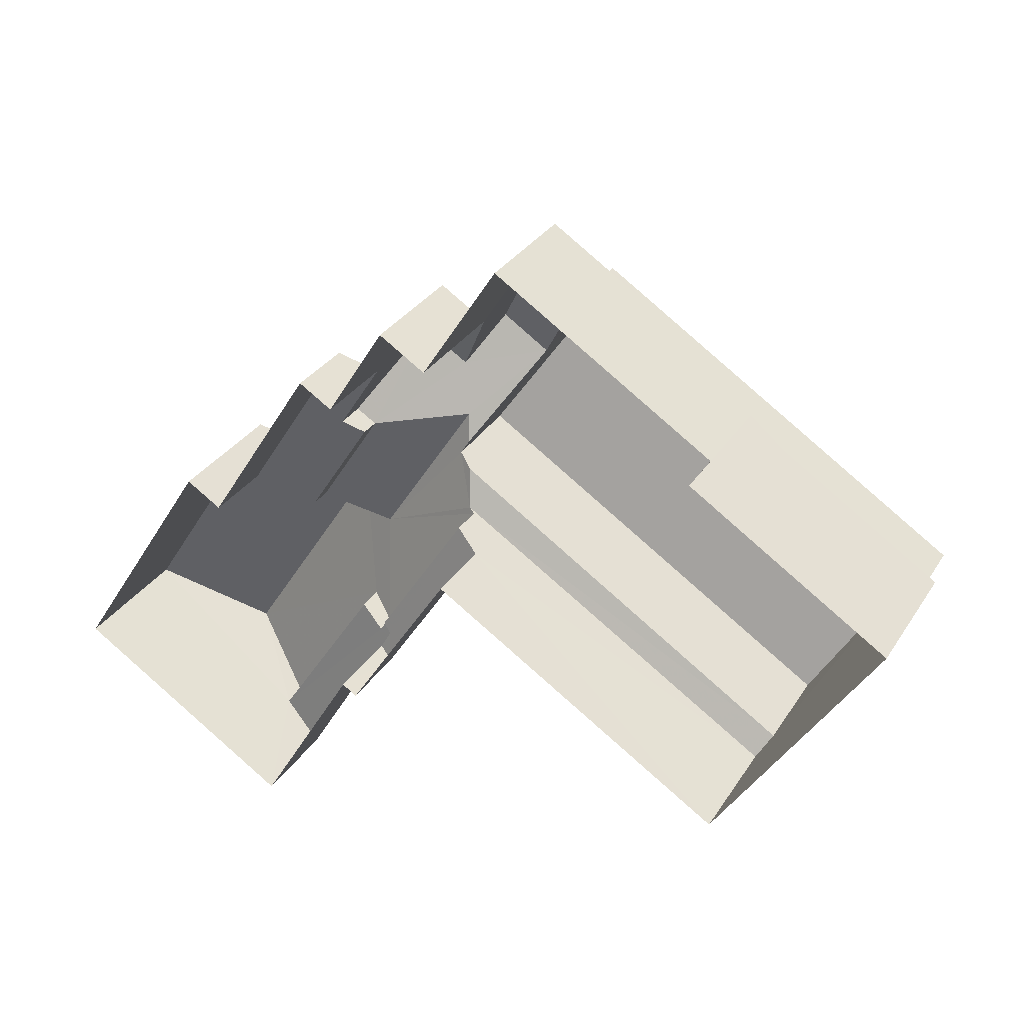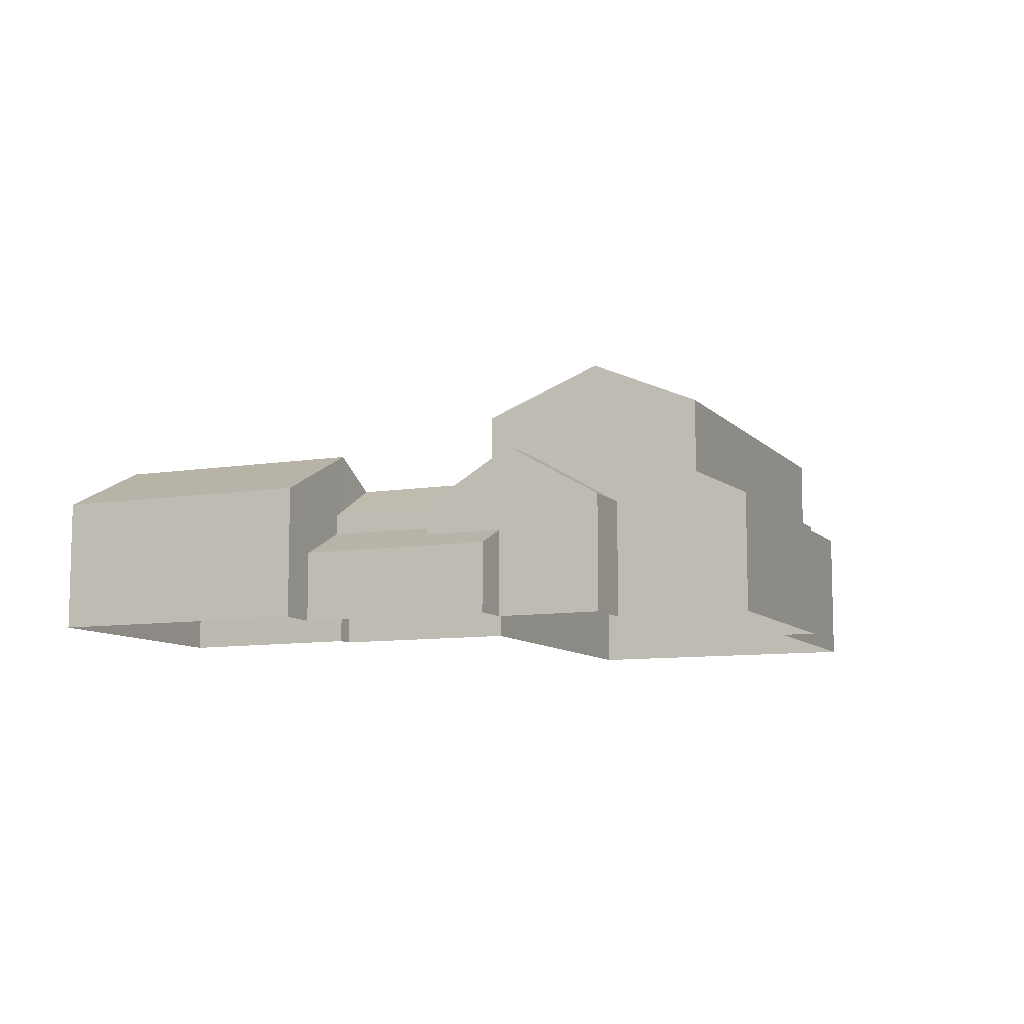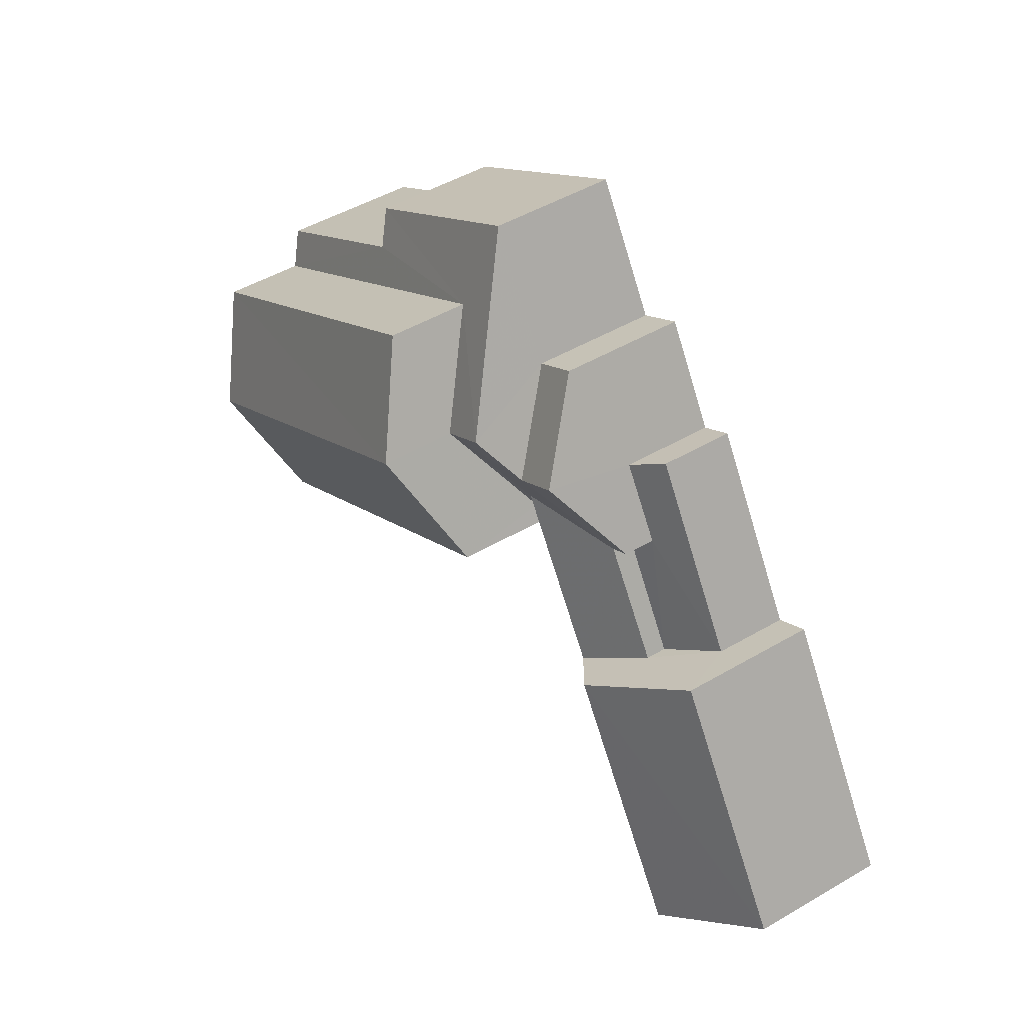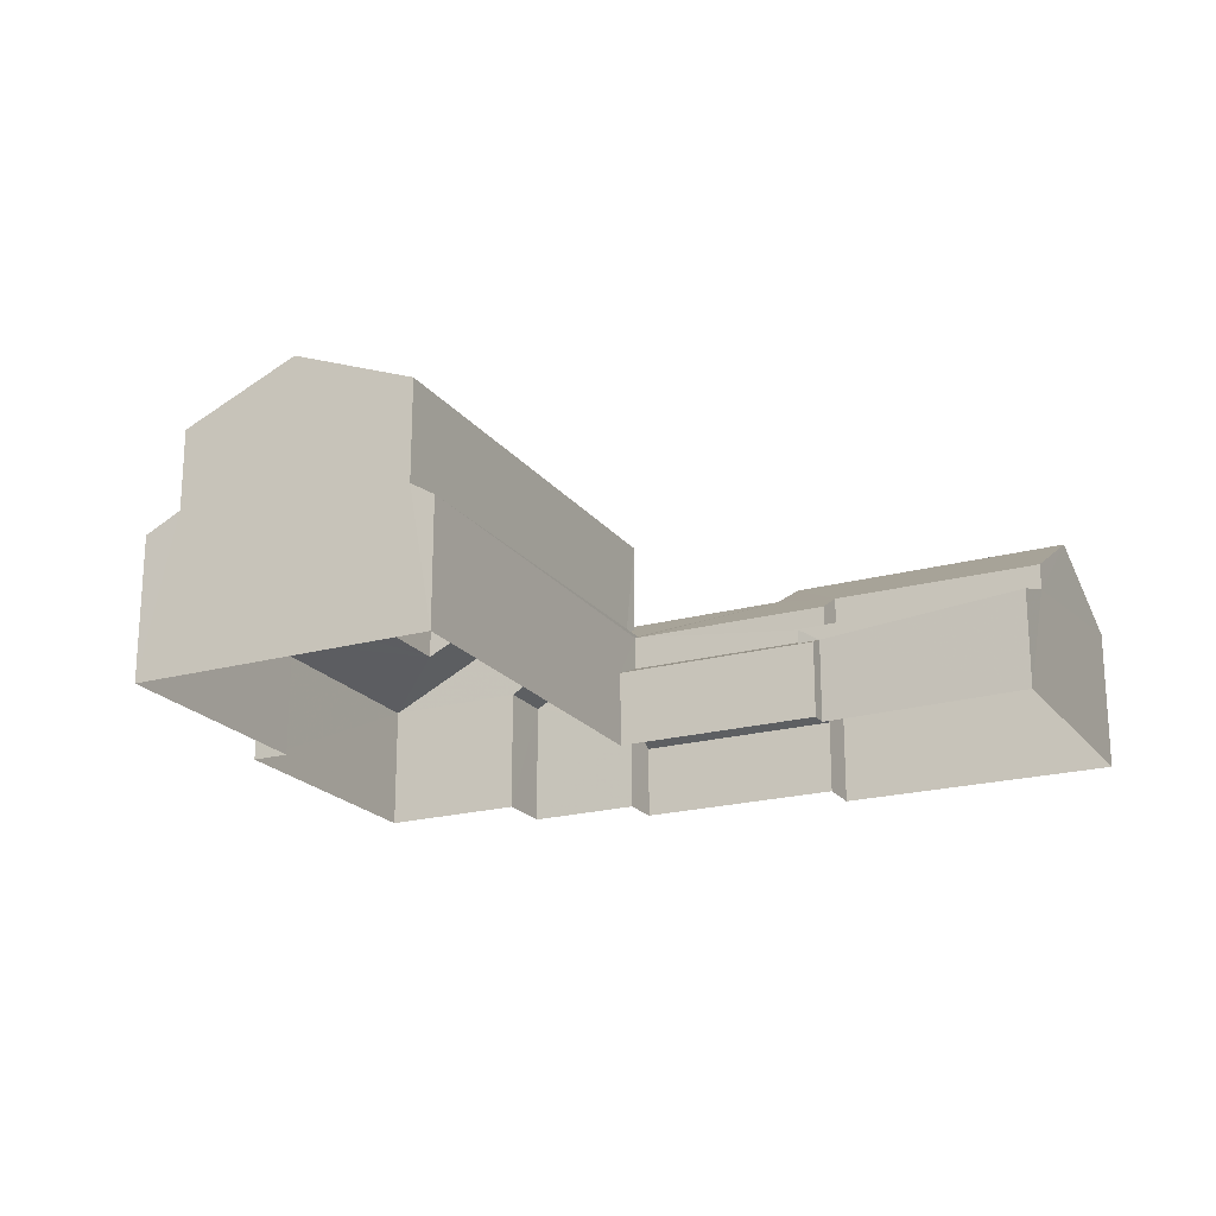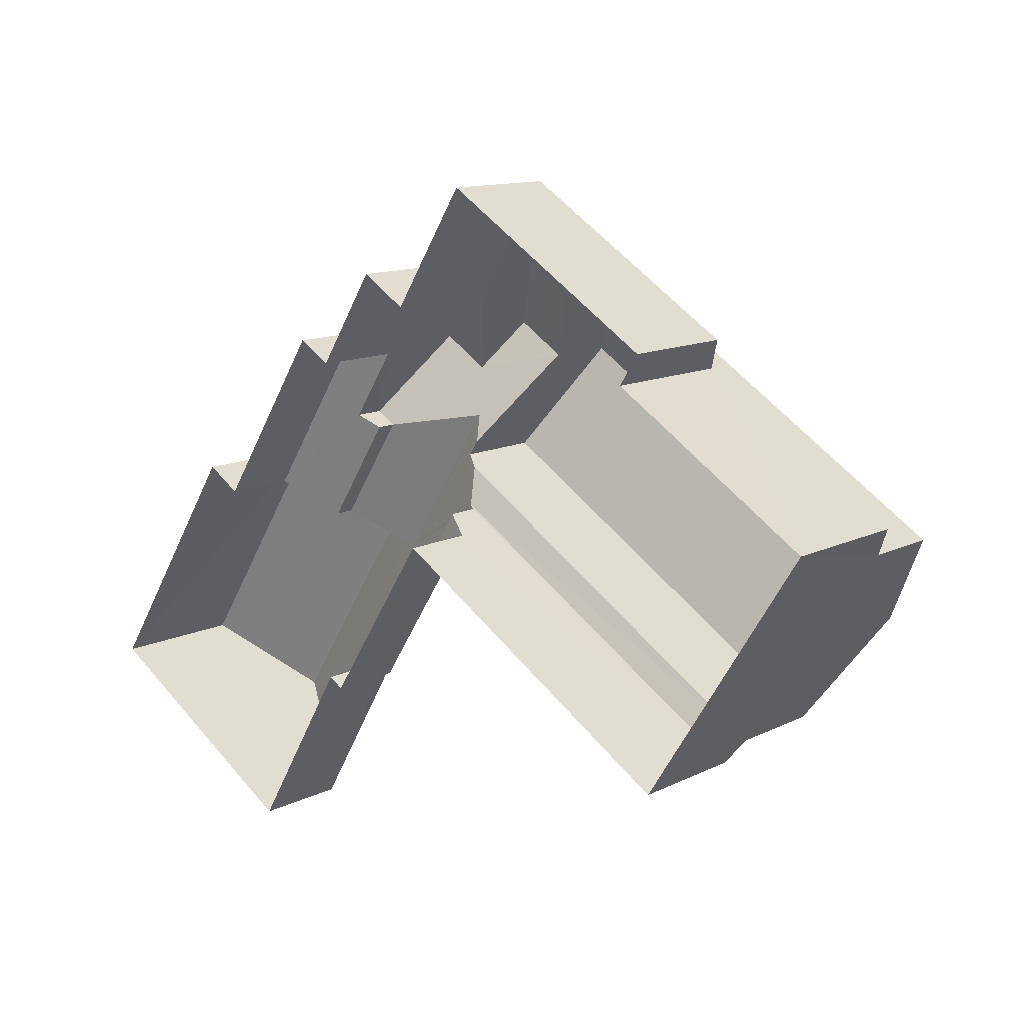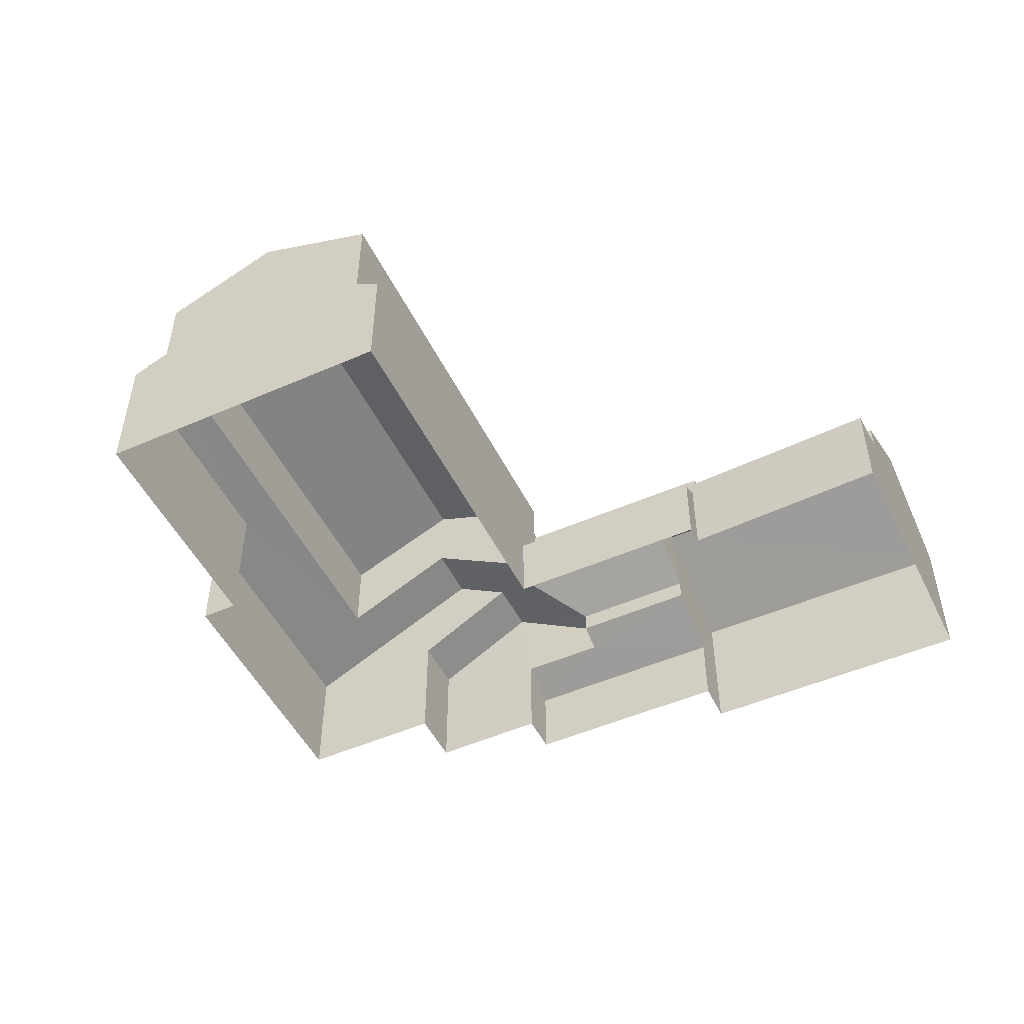
<metadata>
{"format":"obj","ext":"obj","renderer":"f3d","projection":"perspective","resolution":1024,"background":"white","views":[{"elev":31.5,"azim":-152.8,"up":"+Y"},{"elev":-9.2,"azim":145.8,"up":"+Z"},{"elev":49.1,"azim":57.0,"up":"+Y"},{"elev":-20.7,"azim":-31.1,"up":"+Z"},{"elev":12.4,"azim":-139.0,"up":"+Y"},{"elev":-50.2,"azim":-31.9,"up":"+Z"}]}
</metadata>
<code>
v -3.134e+05 3.965e+04 6.777
v -3.134e+05 3.965e+04 6.775
v -3.134e+05 3.965e+04 6.777
v -3.134e+05 3.964e+04 6.774
v -3.134e+05 3.965e+04 6.775
v -3.134e+05 3.966e+04 6.778
v -3.134e+05 3.966e+04 6.778
v -3.134e+05 3.966e+04 6.779
v -3.134e+05 3.966e+04 6.779
v -3.134e+05 3.966e+04 6.778
v -3.134e+05 3.966e+04 6.779
v -3.134e+05 3.965e+04 6.776
v -3.134e+05 3.967e+04 6.78
v -3.134e+05 3.966e+04 6.779
v -3.134e+05 3.965e+04 6.777
v -3.134e+05 3.965e+04 6.775
v -3.134e+05 3.966e+04 11.13
v -3.134e+05 3.966e+04 13.17
v -3.134e+05 3.966e+04 11.13
v -3.134e+05 3.966e+04 13.17
v -3.134e+05 3.966e+04 12.47
v -3.134e+05 3.966e+04 12.08
v -3.134e+05 3.966e+04 14.37
v -3.134e+05 3.966e+04 14.37
v -3.134e+05 3.965e+04 9.372
v -3.134e+05 3.965e+04 9.655
v -3.134e+05 3.965e+04 9.373
v -3.134e+05 3.965e+04 9.858
v -3.134e+05 3.965e+04 9.641
v -3.134e+05 3.965e+04 9.853
v -3.134e+05 3.965e+04 12.46
v -3.134e+05 3.965e+04 11.13
v -3.134e+05 3.964e+04 10.76
v -3.134e+05 3.965e+04 10.31
v -3.134e+05 3.964e+04 10.15
v -3.134e+05 3.965e+04 10.15
v -3.134e+05 3.965e+04 10.68
v -3.134e+05 3.965e+04 10.3
v -3.134e+05 3.965e+04 11.13
v -3.134e+05 3.965e+04 11.67
v -3.134e+05 3.965e+04 11.13
v -3.134e+05 3.966e+04 11.69
v -3.134e+05 3.965e+04 13.58
v -3.134e+05 3.965e+04 11.66
v -3.134e+05 3.965e+04 11.66
v -3.134e+05 3.964e+04 13.58
v -3.134e+05 3.964e+04 11.66
v -3.134e+05 3.965e+04 11.66
v -3.134e+05 3.965e+04 10.99
v -3.134e+05 3.965e+04 11
v -3.134e+05 3.966e+04 12.08
v -3.134e+05 3.965e+04 15.22
v -3.134e+05 3.966e+04 15.22
v -3.134e+05 3.966e+04 16.96
v -3.134e+05 3.965e+04 16.96
v -3.134e+05 3.965e+04 12.39
v -3.134e+05 3.966e+04 11.77
v -3.134e+05 3.966e+04 11.77
v -3.134e+05 3.966e+04 11.13
v -3.134e+05 3.966e+04 12.39
v -3.134e+05 3.967e+04 11.14
v -3.134e+05 3.966e+04 9.374
v -3.134e+05 3.966e+04 10.02
v -3.134e+05 3.965e+04 9.373
v -3.134e+05 3.965e+04 10.4
v -3.134e+05 3.966e+04 10.01
v -3.134e+05 3.966e+04 10.4
v -3.134e+05 3.965e+04 15.22
v -3.134e+05 3.966e+04 15.22
v -3.134e+05 3.966e+04 11.13
v -3.134e+05 3.966e+04 11.13
f 1 2 3
f 2 4 5
f 6 7 3
f 8 9 6
f 10 11 12
f 13 8 11
f 14 13 11
f 15 5 16
f 11 15 12
f 3 2 5
f 15 6 3
f 15 8 6
f 11 8 15
f 15 3 5
f 17 18 19
f 19 20 21
f 22 21 23
f 23 20 24
f 19 18 20
f 21 20 23
f 25 26 27
f 27 26 28
f 25 29 26
f 28 26 30
f 31 32 19
f 21 31 19
f 33 34 35
f 35 34 36
f 33 37 34
f 36 34 38
f 39 40 41
f 39 42 40
f 43 44 45
f 43 46 44
f 47 46 48
f 46 43 48
f 48 31 49
f 49 31 50
f 51 31 21
f 48 43 31
f 22 51 21
f 42 39 51
f 50 31 39
f 39 31 51
f 52 53 54
f 55 52 54
f 56 57 58
f 59 57 60
f 61 59 60
f 24 61 60
f 23 24 60
f 57 56 60
f 62 63 64
f 64 63 65
f 62 66 63
f 65 63 67
f 54 68 55
f 54 69 68
f 20 18 70
f 71 20 70
f 45 2 1
f 45 44 2
f 40 42 52
f 52 42 53
f 42 51 53
f 37 49 34
f 37 48 49
f 12 27 41
f 41 50 39
f 12 15 27
f 50 27 28
f 41 27 50
f 44 46 33
f 44 33 2
f 46 47 33
f 2 33 4
f 4 33 35
f 58 10 56
f 55 68 56
f 52 55 40
f 40 10 12
f 40 12 41
f 56 10 40
f 55 56 40
f 65 19 32
f 65 67 19
f 59 14 11
f 57 59 11
f 56 68 69
f 60 56 69
f 28 38 50
f 50 38 49
f 28 30 38
f 49 38 34
f 6 62 7
f 6 66 62
f 14 61 13
f 14 59 61
f 57 11 10
f 58 57 10
f 53 51 22
f 53 23 54
f 23 60 69
f 53 22 23
f 23 69 54
f 27 16 25
f 27 15 16
f 1 3 64
f 1 64 45
f 45 32 43
f 32 31 43
f 64 65 32
f 64 32 45
f 8 70 9
f 8 71 70
f 67 17 19
f 67 63 17
f 30 26 36
f 38 30 36
f 3 7 62
f 64 3 62
f 6 9 66
f 17 63 66
f 18 17 66
f 66 9 70
f 18 66 70
f 71 8 61
f 20 71 24
f 8 13 61
f 24 71 61
f 33 47 48
f 37 33 48
f 5 25 16
f 5 29 25
f 5 4 29
f 4 35 29
f 29 36 26
f 29 35 36

</code>
